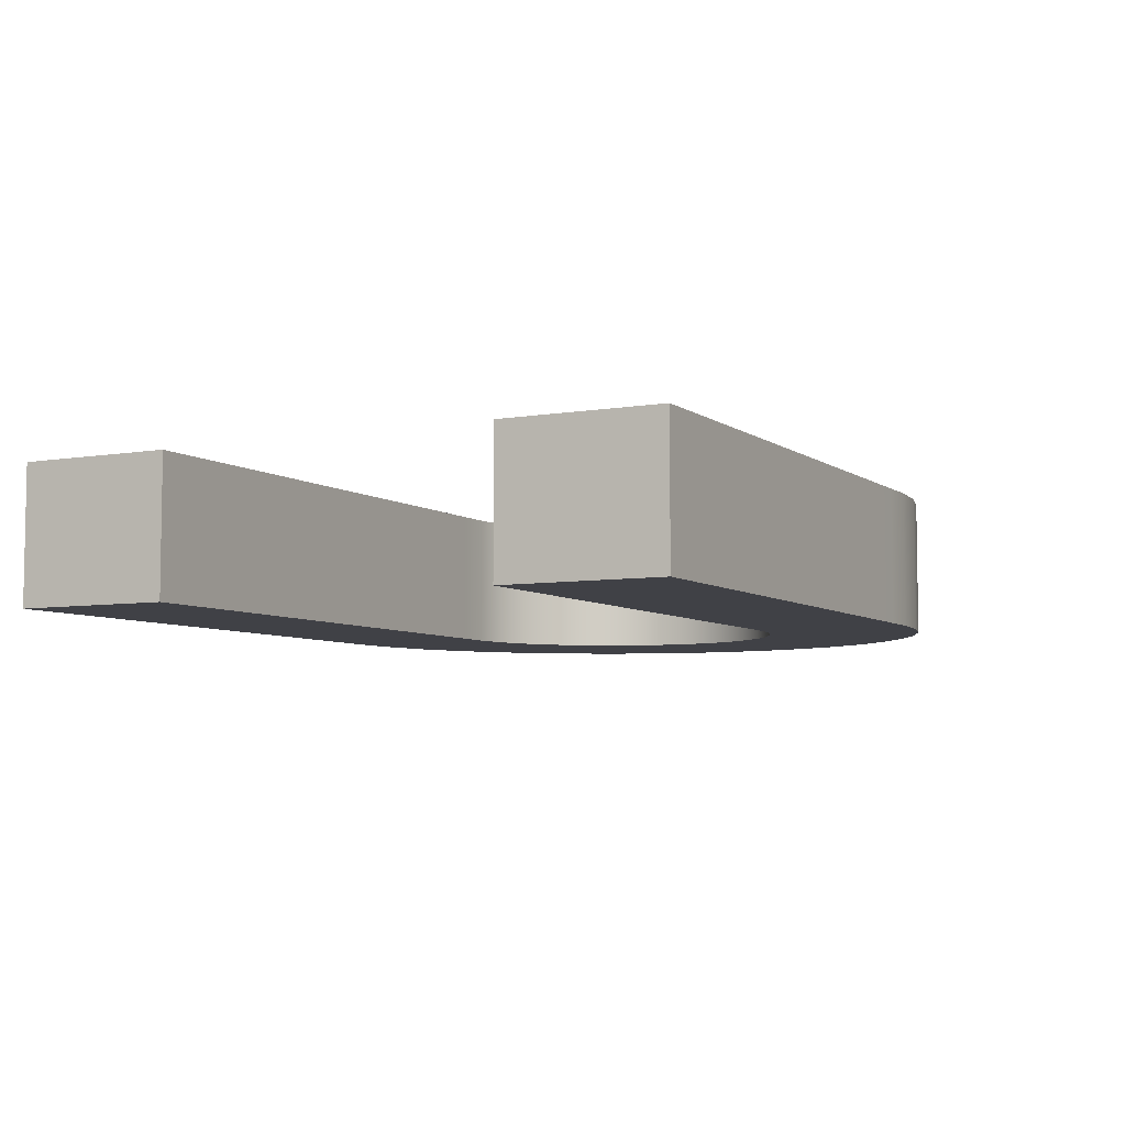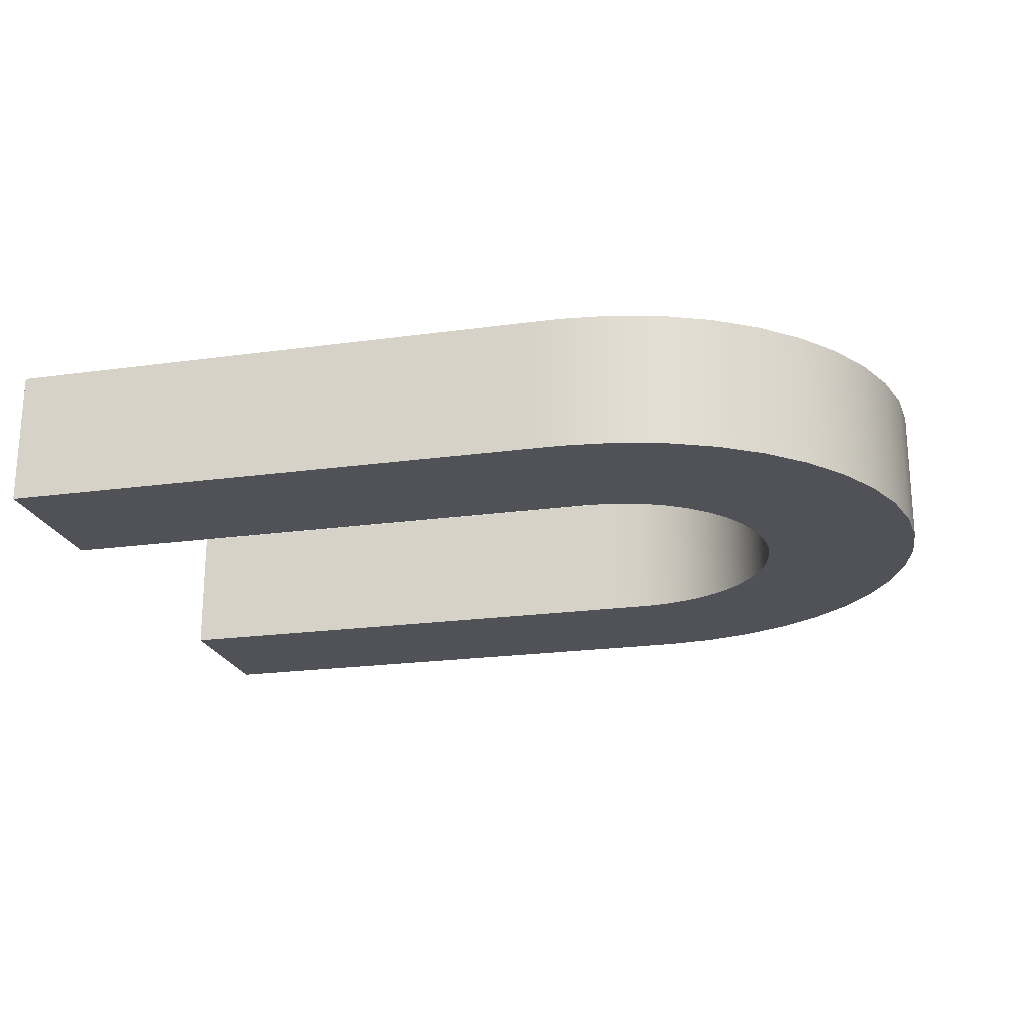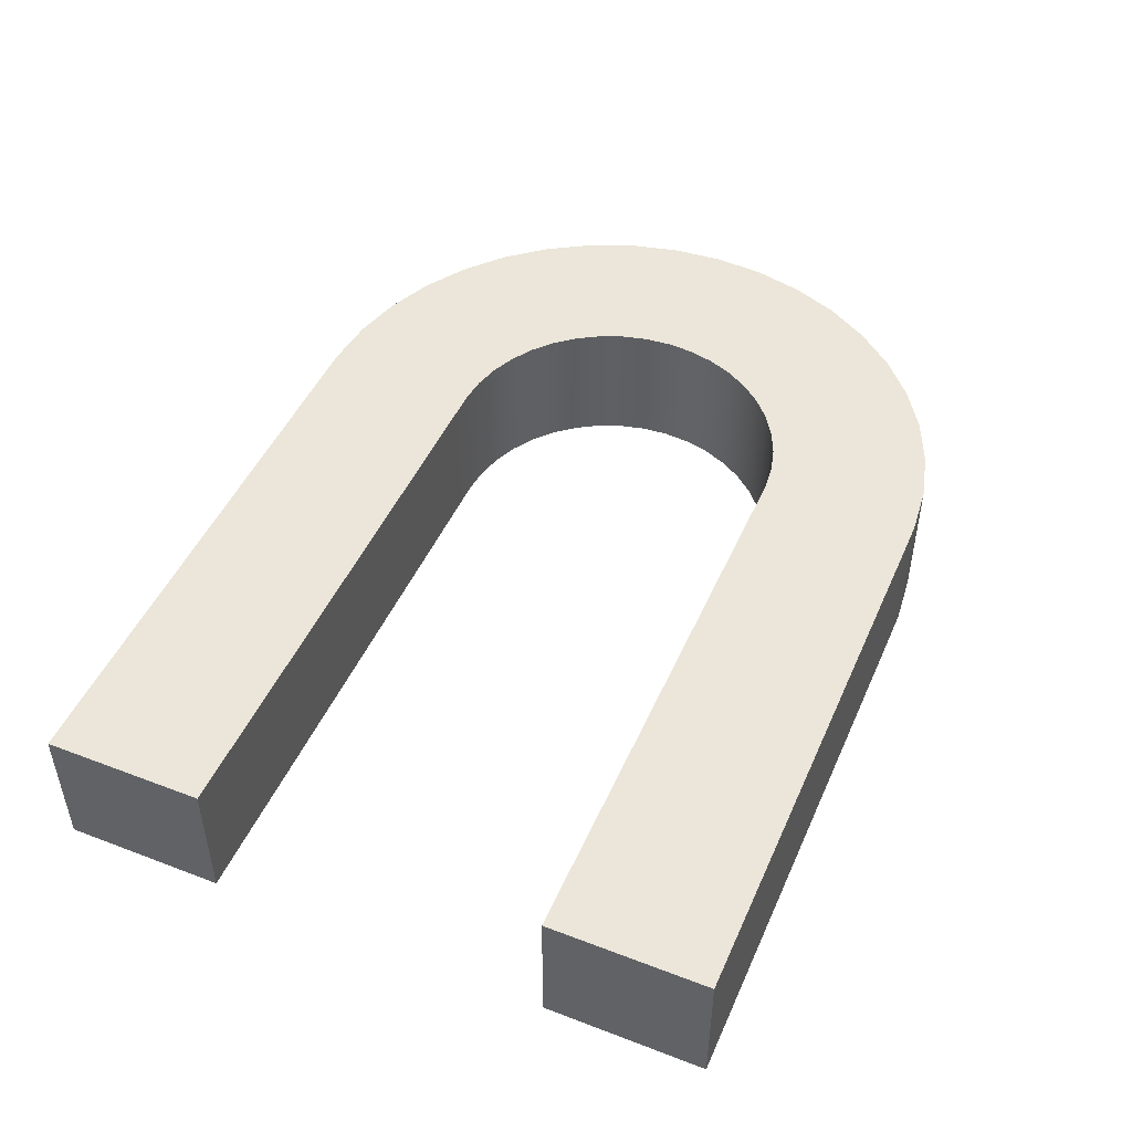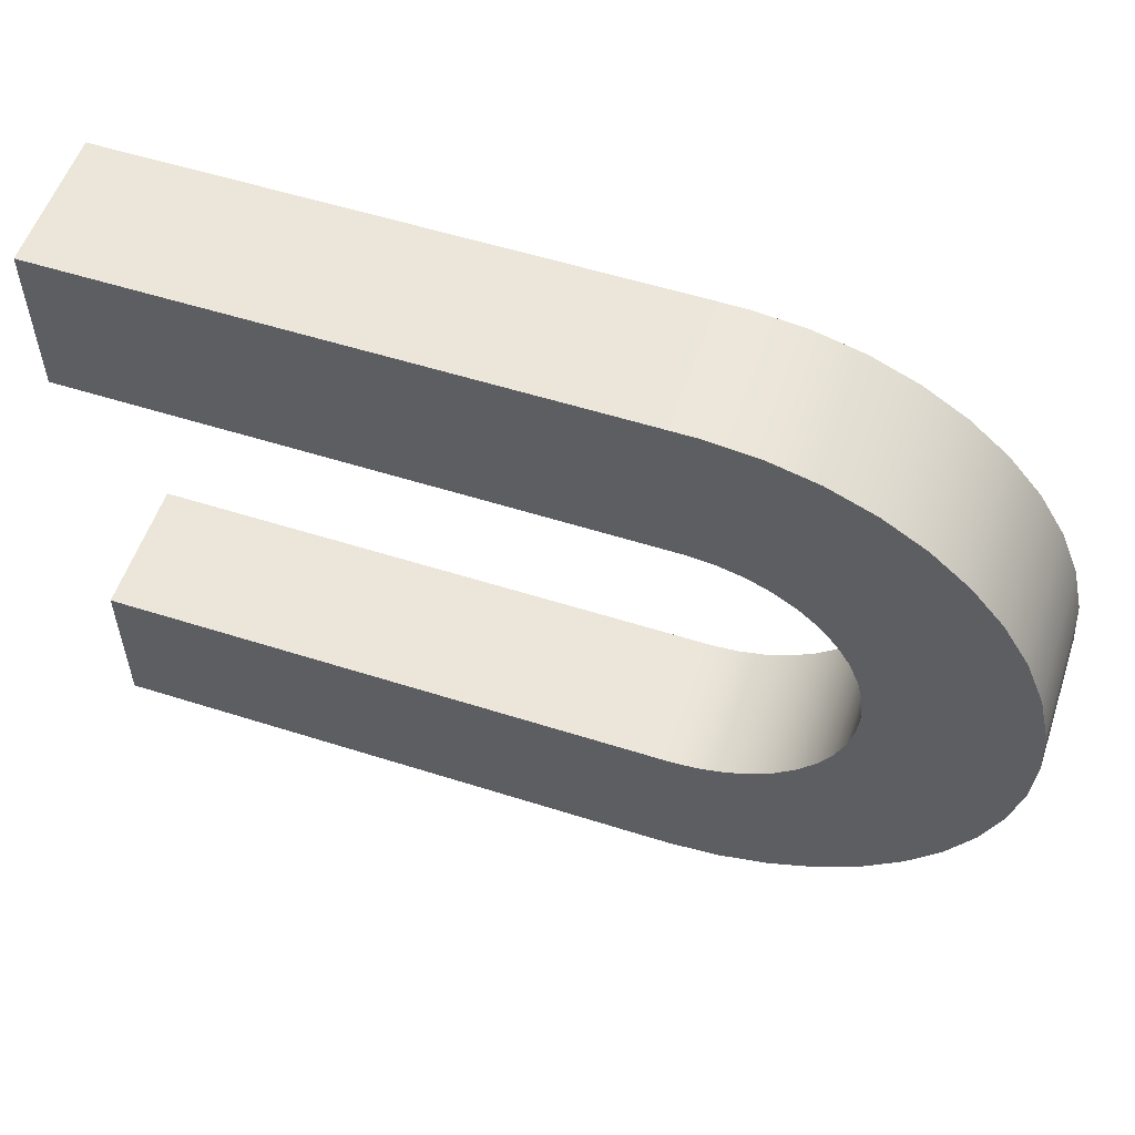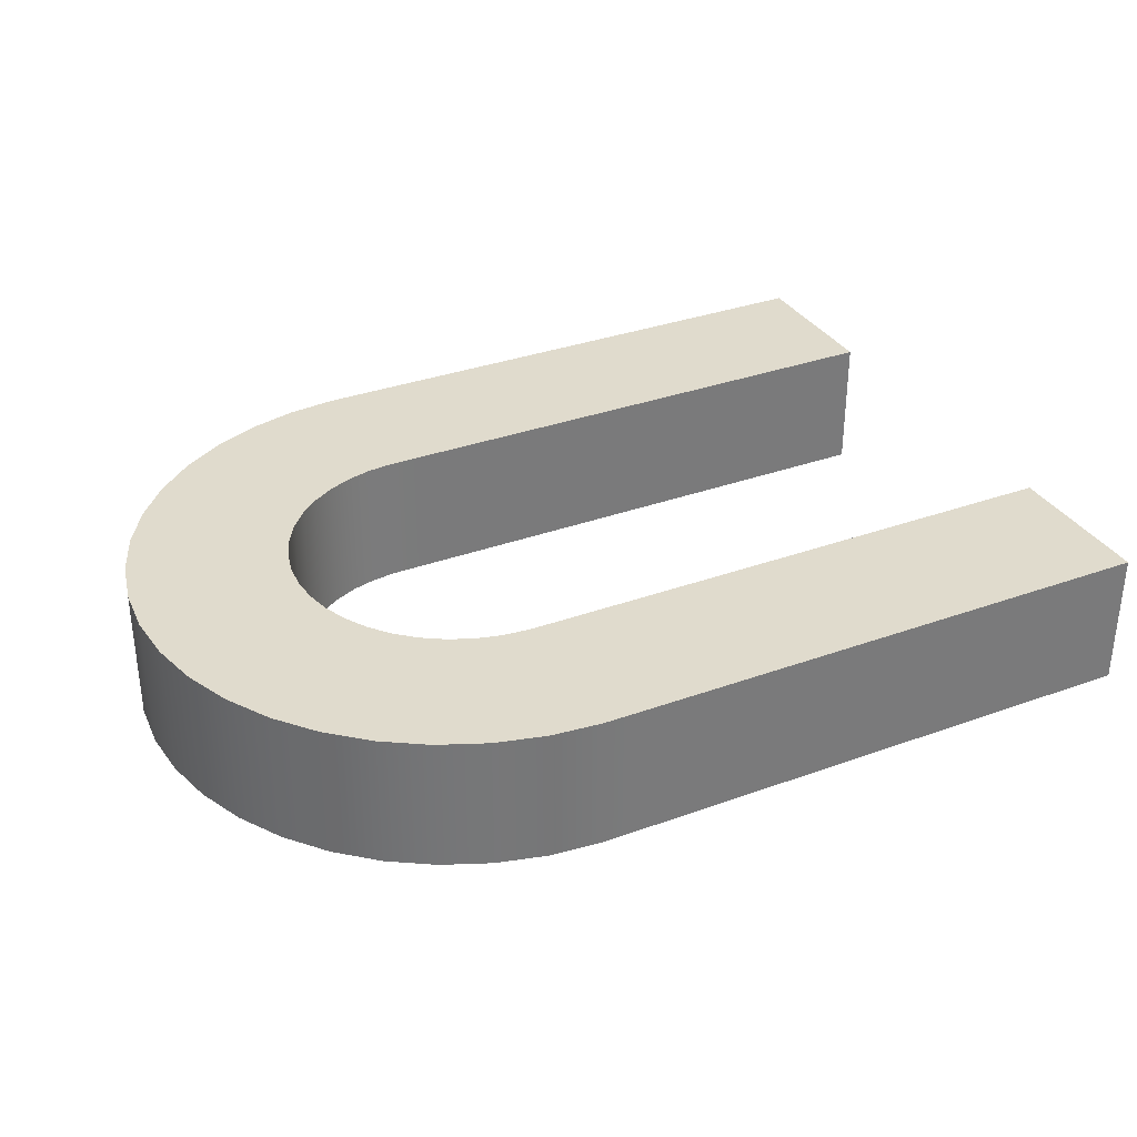
<metadata>
{"format":"obj","ext":"obj","renderer":"f3d","projection":"perspective","resolution":1024,"background":"white","views":[{"elev":-6.0,"azim":-62.5,"up":"+Z"},{"elev":-21.4,"azim":13.8,"up":"+Z"},{"elev":47.8,"azim":-66.8,"up":"+Z"},{"elev":55.5,"azim":18.5,"up":"+Y"},{"elev":33.3,"azim":153.5,"up":"+Z"}]}
</metadata>
<code>
v -0.149 0.1326 0.02765
v -0.1334 0.1326 0.02765
v -0.1179 0.1326 0.02765
v -0.1023 0.1326 0.02765
v -0.0868 0.1326 0.02765
v -0.07125 0.1326 0.02765
v -0.05571 0.1326 0.02765
v -0.04016 0.1326 0.02765
v -0.02462 0.1326 0.02765
v -0.009075 0.1326 0.02765
v 0.00647 0.1326 0.02765
v 0.02201 0.1326 0.02765
v 0.03756 0.1326 0.02765
v 0.0531 0.1326 0.02765
v 0.06865 0.1326 0.02765
v 0.08503 0.1326 0.02765
v 0.1054 0.1305 0.02765
v 0.1252 0.1252 0.02765
v 0.1439 0.117 0.02765
v 0.1612 0.1061 0.02765
v 0.1766 0.09254 0.02765
v 0.1897 0.07683 0.02765
v 0.2002 0.05928 0.02765
v 0.2079 0.04032 0.02765
v 0.2126 0.0204 0.02765
v 0.2142 1e-06 0.02765
v 0.2126 -0.0204 0.02765
v 0.2079 -0.04032 0.02765
v 0.2002 -0.05928 0.02765
v 0.1897 -0.07683 0.02765
v 0.1766 -0.09255 0.02765
v 0.1612 -0.1061 0.02765
v 0.1439 -0.117 0.02765
v 0.1252 -0.1253 0.02765
v 0.1054 -0.1305 0.02765
v 0.08504 -0.1326 0.02765
v 0.06865 -0.1326 0.02765
v 0.05311 -0.1326 0.02765
v 0.03756 -0.1326 0.02765
v 0.02202 -0.1326 0.02765
v 0.006473 -0.1326 0.02765
v -0.009071 -0.1326 0.02765
v -0.02462 -0.1326 0.02765
v -0.04016 -0.1326 0.02765
v -0.0557 -0.1326 0.02765
v -0.07125 -0.1326 0.02765
v -0.08679 -0.1326 0.02765
v -0.1023 -0.1326 0.02765
v -0.1179 -0.1326 0.02765
v -0.1334 -0.1326 0.02765
v -0.149 -0.1326 0.02765
v -0.149 0.1326 -0.02765
v -0.1334 0.1326 -0.02765
v -0.1179 0.1326 -0.02765
v -0.1023 0.1326 -0.02765
v -0.0868 0.1326 -0.02765
v -0.07125 0.1326 -0.02765
v -0.05571 0.1326 -0.02765
v -0.04016 0.1326 -0.02765
v -0.02462 0.1326 -0.02765
v -0.009075 0.1326 -0.02765
v 0.00647 0.1326 -0.02765
v 0.02201 0.1326 -0.02765
v 0.03756 0.1326 -0.02765
v 0.0531 0.1326 -0.02765
v 0.06865 0.1326 -0.02765
v 0.08503 0.1326 -0.02765
v 0.1054 0.1305 -0.02765
v 0.1252 0.1252 -0.02765
v 0.1439 0.117 -0.02765
v 0.1612 0.1061 -0.02765
v 0.1766 0.09254 -0.02765
v 0.1897 0.07683 -0.02765
v 0.2002 0.05928 -0.02765
v 0.2079 0.04032 -0.02765
v 0.2126 0.0204 -0.02765
v 0.2142 1e-06 -0.02765
v 0.2126 -0.0204 -0.02765
v 0.2079 -0.04032 -0.02765
v 0.2002 -0.05928 -0.02765
v 0.1897 -0.07683 -0.02765
v 0.1766 -0.09255 -0.02765
v 0.1612 -0.1061 -0.02765
v 0.1439 -0.117 -0.02765
v 0.1252 -0.1253 -0.02765
v 0.1054 -0.1305 -0.02765
v 0.08504 -0.1326 -0.02765
v 0.06865 -0.1326 -0.02765
v 0.05311 -0.1326 -0.02765
v 0.03756 -0.1326 -0.02765
v 0.02202 -0.1326 -0.02765
v 0.006473 -0.1326 -0.02765
v -0.009071 -0.1326 -0.02765
v -0.02462 -0.1326 -0.02765
v -0.04016 -0.1326 -0.02765
v -0.0557 -0.1326 -0.02765
v -0.07125 -0.1326 -0.02765
v -0.08679 -0.1326 -0.02765
v -0.1023 -0.1326 -0.02765
v -0.1179 -0.1326 -0.02765
v -0.1334 -0.1326 -0.02765
v -0.149 -0.1326 -0.02765
v -0.149 0.06865 -0.02765
v -0.1334 0.06865 -0.02765
v -0.1179 0.06865 -0.02765
v -0.1023 0.06865 -0.02765
v -0.0868 0.06865 -0.02765
v -0.07125 0.06865 -0.02765
v -0.05571 0.06865 -0.02765
v -0.04016 0.06865 -0.02765
v -0.02462 0.06865 -0.02765
v -0.009075 0.06865 -0.02765
v 0.00647 0.06865 -0.02765
v 0.02201 0.06865 -0.02765
v 0.03756 0.06865 -0.02765
v 0.0531 0.06865 -0.02765
v 0.06865 0.06865 -0.02765
v 0.08335 0.06863 -0.02765
v 0.09389 0.06753 -0.02765
v 0.1041 0.06483 -0.02765
v 0.1138 0.06059 -0.02765
v 0.1228 0.0549 -0.02765
v 0.1307 0.0479 -0.02765
v 0.1375 0.03977 -0.02765
v 0.143 0.03069 -0.02765
v 0.147 0.02087 -0.02765
v 0.1494 0.01056 -0.02765
v 0.1502 -1e-06 -0.02765
v 0.1494 -0.01056 -0.02765
v 0.147 -0.02087 -0.02765
v 0.143 -0.03069 -0.02765
v 0.1375 -0.03977 -0.02765
v 0.1307 -0.04791 -0.02765
v 0.1228 -0.0549 -0.02765
v 0.1138 -0.06059 -0.02765
v 0.1041 -0.06484 -0.02765
v 0.09389 -0.06754 -0.02765
v 0.08335 -0.06863 -0.02765
v 0.06865 -0.06866 -0.02765
v 0.05311 -0.06866 -0.02765
v 0.03756 -0.06866 -0.02765
v 0.02202 -0.06866 -0.02765
v 0.006473 -0.06866 -0.02765
v -0.009071 -0.06866 -0.02765
v -0.02462 -0.06866 -0.02765
v -0.04016 -0.06866 -0.02765
v -0.0557 -0.06866 -0.02765
v -0.07125 -0.06866 -0.02765
v -0.08679 -0.06866 -0.02765
v -0.1023 -0.06866 -0.02765
v -0.1179 -0.06866 -0.02765
v -0.1334 -0.06866 -0.02765
v -0.149 -0.06866 -0.02765
v -0.149 0.06865 0.02765
v -0.1334 0.06865 0.02765
v -0.1179 0.06865 0.02765
v -0.1023 0.06865 0.02765
v -0.0868 0.06865 0.02765
v -0.07125 0.06865 0.02765
v -0.05571 0.06865 0.02765
v -0.04016 0.06865 0.02765
v -0.02462 0.06865 0.02765
v -0.009075 0.06865 0.02765
v 0.00647 0.06865 0.02765
v 0.02201 0.06865 0.02765
v 0.03756 0.06865 0.02765
v 0.0531 0.06865 0.02765
v 0.06865 0.06865 0.02765
v 0.08335 0.06863 0.02765
v 0.09389 0.06753 0.02765
v 0.1041 0.06483 0.02765
v 0.1138 0.06059 0.02765
v 0.1228 0.0549 0.02765
v 0.1307 0.0479 0.02765
v 0.1375 0.03977 0.02765
v 0.143 0.03069 0.02765
v 0.147 0.02087 0.02765
v 0.1494 0.01056 0.02765
v 0.1502 -1e-06 0.02765
v 0.1494 -0.01056 0.02765
v 0.147 -0.02087 0.02765
v 0.143 -0.03069 0.02765
v 0.1375 -0.03977 0.02765
v 0.1307 -0.04791 0.02765
v 0.1228 -0.0549 0.02765
v 0.1138 -0.06059 0.02765
v 0.1041 -0.06484 0.02765
v 0.09389 -0.06754 0.02765
v 0.08335 -0.06863 0.02765
v 0.06865 -0.06866 0.02765
v 0.05311 -0.06866 0.02765
v 0.03756 -0.06866 0.02765
v 0.02202 -0.06866 0.02765
v 0.006473 -0.06866 0.02765
v -0.009071 -0.06866 0.02765
v -0.02462 -0.06866 0.02765
v -0.04016 -0.06866 0.02765
v -0.0557 -0.06866 0.02765
v -0.07125 -0.06866 0.02765
v -0.08679 -0.06866 0.02765
v -0.1023 -0.06866 0.02765
v -0.1179 -0.06866 0.02765
v -0.1334 -0.06866 0.02765
v -0.149 -0.06866 0.02765
f 1 2 52
f 52 2 53
f 2 3 53
f 53 3 54
f 3 4 54
f 54 4 55
f 4 5 55
f 55 5 56
f 5 6 56
f 56 6 57
f 6 7 57
f 57 7 58
f 7 8 58
f 58 8 59
f 8 9 59
f 59 9 60
f 9 10 60
f 60 10 61
f 10 11 61
f 61 11 62
f 11 12 62
f 62 12 63
f 12 13 63
f 63 13 64
f 13 14 64
f 64 14 65
f 14 15 65
f 65 15 66
f 15 16 66
f 66 16 67
f 16 17 67
f 67 17 68
f 17 18 68
f 68 18 69
f 18 19 69
f 69 19 70
f 19 20 70
f 70 20 71
f 20 21 71
f 71 21 72
f 21 22 72
f 72 22 73
f 22 23 73
f 73 23 74
f 23 24 74
f 74 24 75
f 24 25 75
f 75 25 76
f 25 26 76
f 76 26 77
f 26 27 77
f 77 27 78
f 27 28 78
f 78 28 79
f 28 29 79
f 79 29 80
f 29 30 80
f 80 30 81
f 30 31 81
f 81 31 82
f 31 32 82
f 82 32 83
f 32 33 83
f 83 33 84
f 33 34 84
f 84 34 85
f 34 35 85
f 85 35 86
f 35 36 86
f 86 36 87
f 36 37 87
f 87 37 88
f 37 38 88
f 88 38 89
f 38 39 89
f 89 39 90
f 39 40 90
f 90 40 91
f 40 41 91
f 91 41 92
f 41 42 92
f 92 42 93
f 42 43 93
f 93 43 94
f 43 44 94
f 94 44 95
f 44 45 95
f 95 45 96
f 45 46 96
f 96 46 97
f 46 47 97
f 97 47 98
f 47 48 98
f 98 48 99
f 48 49 99
f 99 49 100
f 49 50 100
f 100 50 101
f 50 51 101
f 101 51 102
f 52 53 103
f 103 53 104
f 53 54 104
f 104 54 105
f 54 55 105
f 105 55 106
f 55 56 106
f 106 56 107
f 56 57 107
f 107 57 108
f 57 58 108
f 108 58 109
f 58 59 109
f 109 59 110
f 59 60 110
f 110 60 111
f 60 61 111
f 111 61 112
f 61 62 112
f 112 62 113
f 62 63 113
f 113 63 114
f 63 64 114
f 114 64 115
f 64 65 115
f 115 65 116
f 65 66 116
f 116 66 117
f 67 118 66
f 66 118 117
f 68 119 67
f 67 119 118
f 69 120 68
f 68 120 119
f 70 121 69
f 69 121 120
f 71 122 70
f 70 122 121
f 72 123 71
f 71 123 122
f 73 124 72
f 72 124 123
f 74 125 73
f 73 125 124
f 75 126 74
f 74 126 125
f 76 127 75
f 75 127 126
f 77 128 76
f 76 128 127
f 77 78 128
f 128 78 129
f 78 79 129
f 129 79 130
f 79 80 130
f 130 80 131
f 80 81 131
f 131 81 132
f 81 82 132
f 132 82 133
f 82 83 133
f 133 83 134
f 83 84 134
f 134 84 135
f 84 85 135
f 135 85 136
f 85 86 136
f 136 86 137
f 86 87 137
f 137 87 138
f 87 88 138
f 138 88 139
f 88 89 139
f 139 89 140
f 89 90 140
f 140 90 141
f 90 91 141
f 141 91 142
f 91 92 142
f 142 92 143
f 92 93 143
f 143 93 144
f 93 94 144
f 144 94 145
f 94 95 145
f 145 95 146
f 95 96 146
f 146 96 147
f 96 97 147
f 147 97 148
f 97 98 148
f 148 98 149
f 98 99 149
f 149 99 150
f 99 100 150
f 150 100 151
f 100 101 151
f 151 101 152
f 101 102 152
f 152 102 153
f 103 104 154
f 154 104 155
f 104 105 155
f 155 105 156
f 105 106 156
f 156 106 157
f 106 107 157
f 157 107 158
f 107 108 158
f 158 108 159
f 108 109 159
f 159 109 160
f 109 110 160
f 160 110 161
f 110 111 161
f 161 111 162
f 111 112 162
f 162 112 163
f 112 113 163
f 163 113 164
f 113 114 164
f 164 114 165
f 114 115 165
f 165 115 166
f 115 116 166
f 166 116 167
f 116 117 167
f 167 117 168
f 117 118 168
f 168 118 169
f 118 119 169
f 169 119 170
f 119 120 170
f 170 120 171
f 120 121 171
f 171 121 172
f 121 122 172
f 172 122 173
f 122 123 173
f 173 123 174
f 123 124 174
f 174 124 175
f 124 125 175
f 175 125 176
f 125 126 176
f 176 126 177
f 126 127 177
f 177 127 178
f 127 128 178
f 178 128 179
f 128 129 179
f 179 129 180
f 129 130 180
f 180 130 181
f 130 131 181
f 181 131 182
f 131 132 182
f 182 132 183
f 132 133 183
f 183 133 184
f 133 134 184
f 184 134 185
f 134 135 185
f 185 135 186
f 135 136 186
f 186 136 187
f 136 137 187
f 187 137 188
f 137 138 188
f 188 138 189
f 138 139 189
f 189 139 190
f 139 140 190
f 190 140 191
f 140 141 191
f 191 141 192
f 141 142 192
f 192 142 193
f 142 143 193
f 193 143 194
f 143 144 194
f 194 144 195
f 144 145 195
f 195 145 196
f 145 146 196
f 196 146 197
f 146 147 197
f 197 147 198
f 147 148 198
f 198 148 199
f 148 149 199
f 199 149 200
f 149 150 200
f 200 150 201
f 150 151 201
f 201 151 202
f 151 152 202
f 202 152 203
f 152 153 203
f 203 153 204
f 154 155 1
f 1 155 2
f 155 156 2
f 2 156 3
f 156 157 3
f 3 157 4
f 157 158 4
f 4 158 5
f 158 159 5
f 5 159 6
f 159 160 6
f 6 160 7
f 160 161 7
f 7 161 8
f 161 162 8
f 8 162 9
f 162 163 9
f 9 163 10
f 163 164 10
f 10 164 11
f 164 165 11
f 11 165 12
f 165 166 12
f 12 166 13
f 166 167 13
f 13 167 14
f 167 168 14
f 14 168 15
f 168 169 15
f 15 169 16
f 169 170 16
f 16 170 17
f 170 171 17
f 17 171 18
f 171 172 18
f 18 172 19
f 172 173 19
f 19 173 20
f 173 174 20
f 20 174 21
f 174 175 21
f 21 175 22
f 175 176 22
f 22 176 23
f 176 177 23
f 23 177 24
f 177 178 24
f 24 178 25
f 178 179 25
f 25 179 26
f 180 27 179
f 179 27 26
f 181 28 180
f 180 28 27
f 182 29 181
f 181 29 28
f 183 30 182
f 182 30 29
f 184 31 183
f 183 31 30
f 185 32 184
f 184 32 31
f 186 33 185
f 185 33 32
f 187 34 186
f 186 34 33
f 188 35 187
f 187 35 34
f 189 36 188
f 188 36 35
f 190 37 189
f 189 37 36
f 190 191 37
f 37 191 38
f 191 192 38
f 38 192 39
f 192 193 39
f 39 193 40
f 193 194 40
f 40 194 41
f 194 195 41
f 41 195 42
f 195 196 42
f 42 196 43
f 196 197 43
f 43 197 44
f 197 198 44
f 44 198 45
f 198 199 45
f 45 199 46
f 199 200 46
f 46 200 47
f 200 201 47
f 47 201 48
f 201 202 48
f 48 202 49
f 202 203 49
f 49 203 50
f 203 204 50
f 50 204 51
f 51 204 102
f 102 204 153
f 154 1 103
f 103 1 52

</code>
